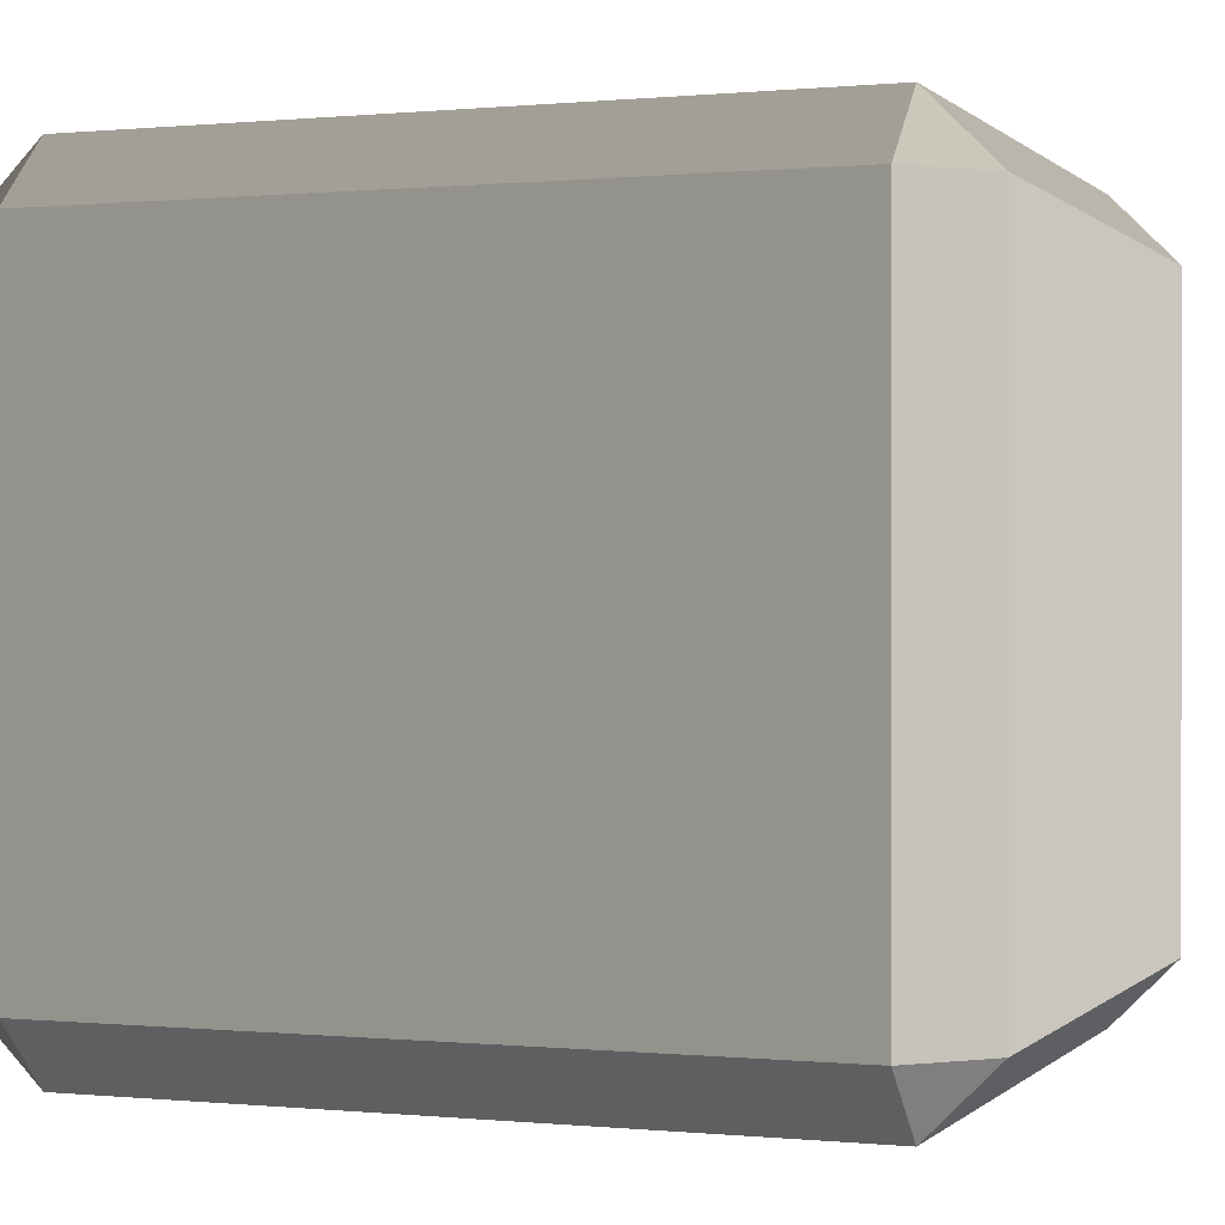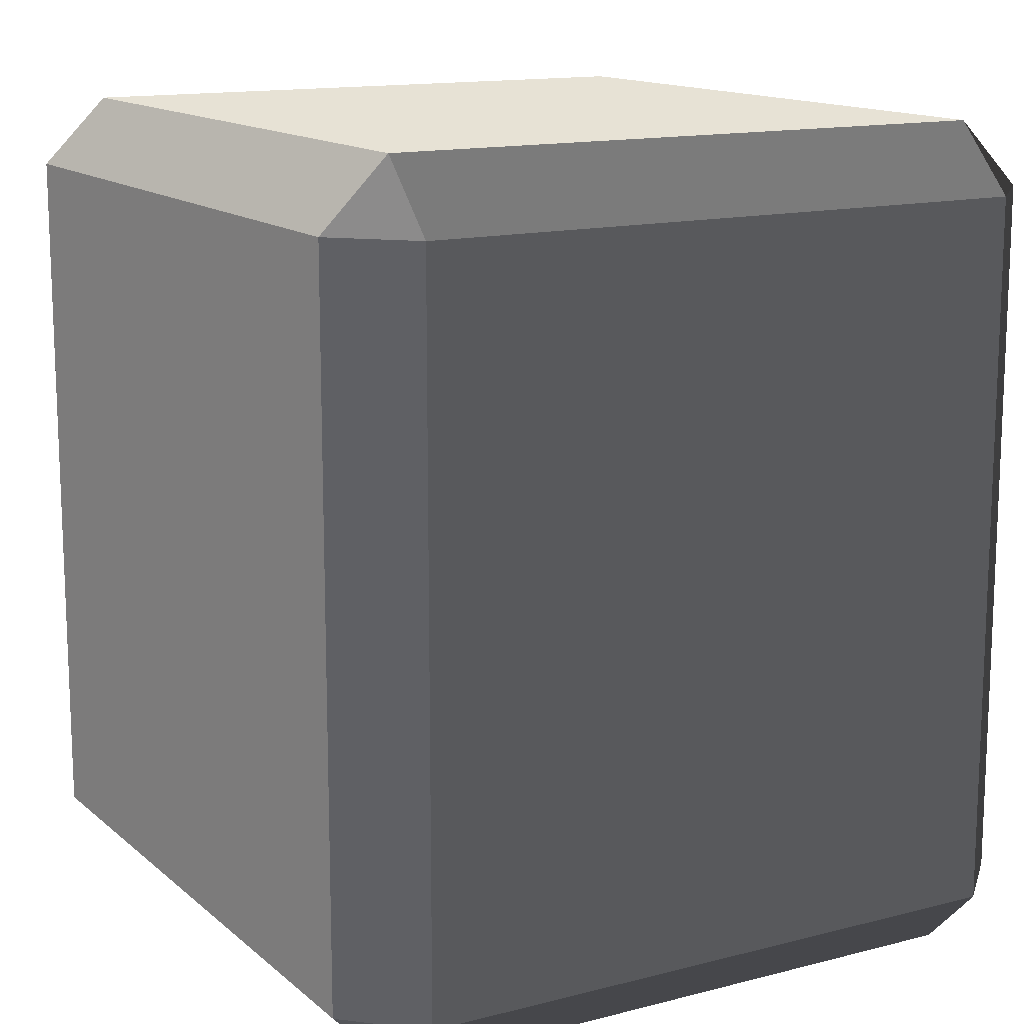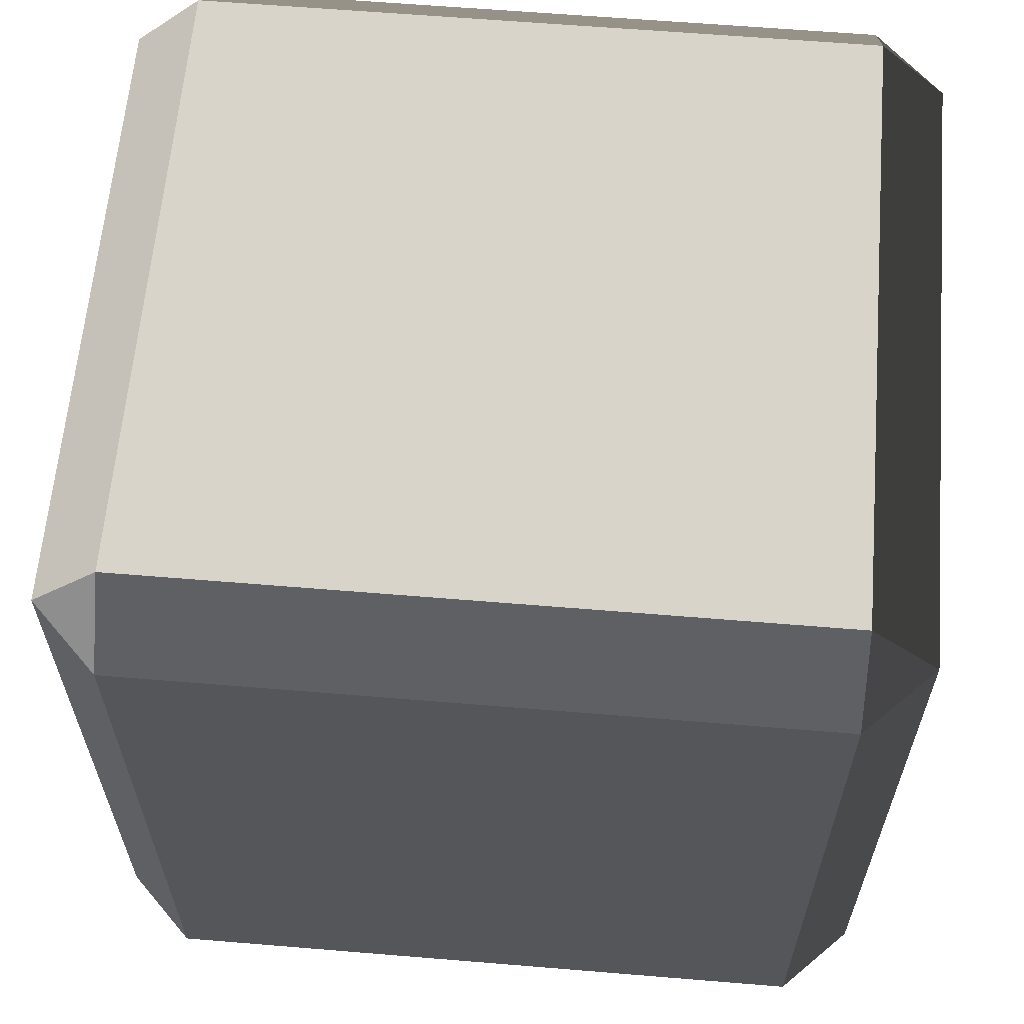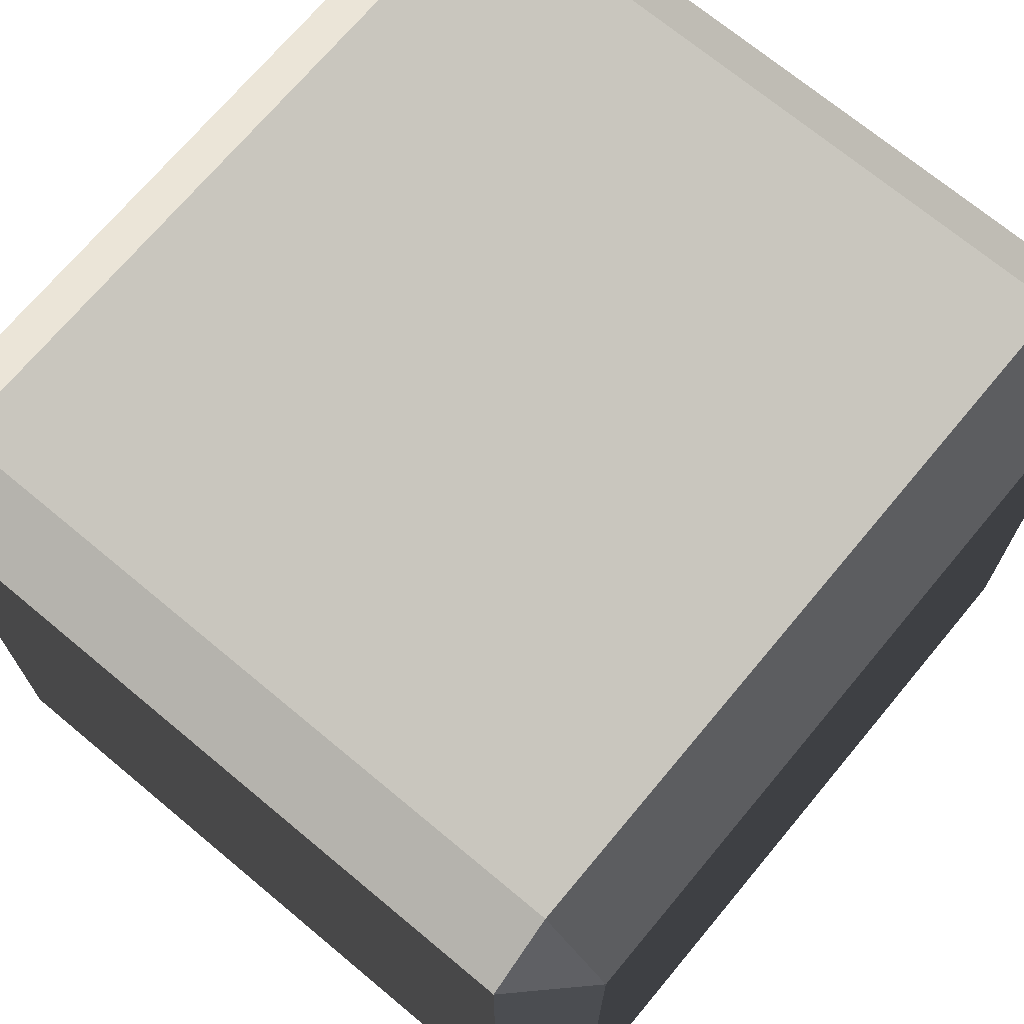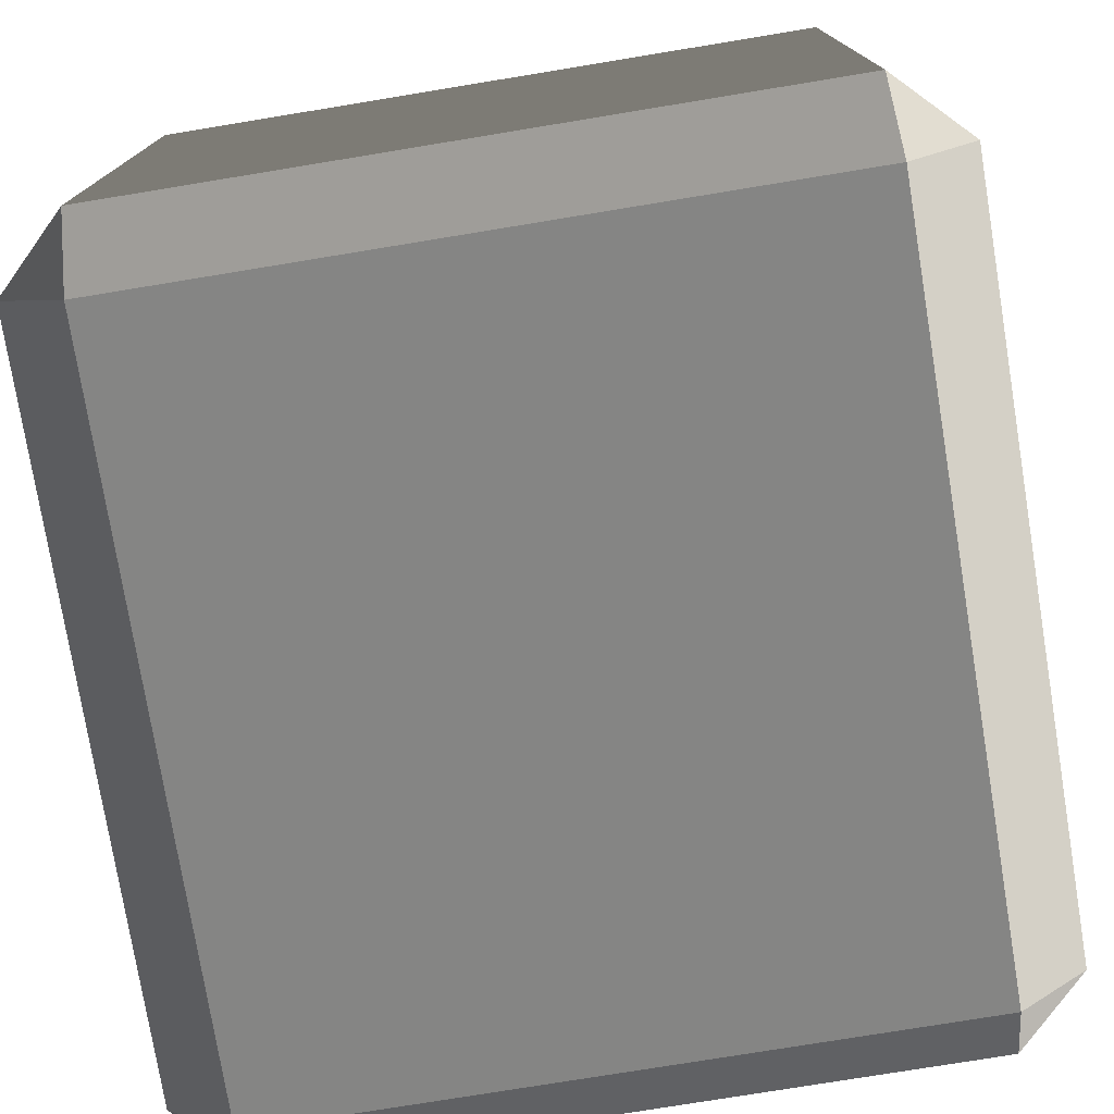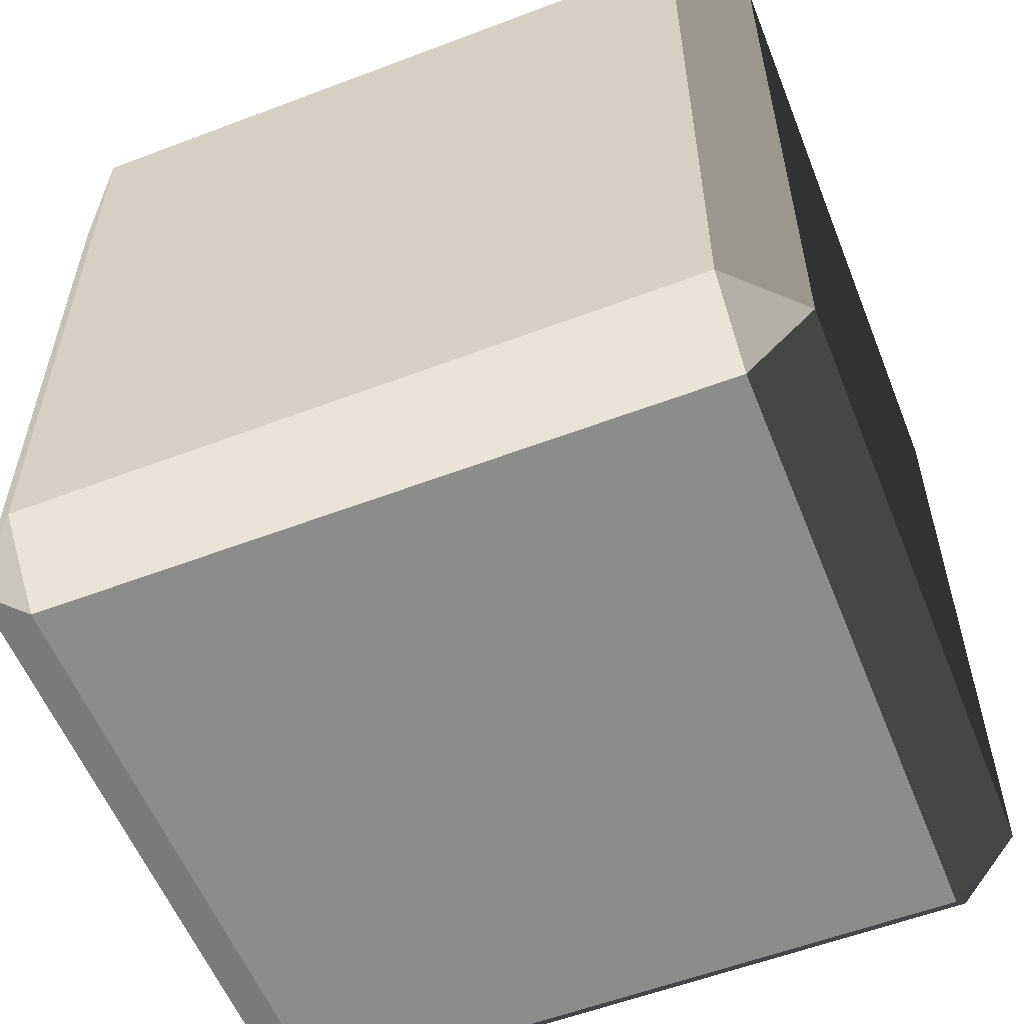
<metadata>
{"format":"obj","ext":"obj","renderer":"f3d","projection":"perspective","resolution":1024,"background":"white","views":[{"elev":0.2,"azim":110.6,"up":"+Y"},{"elev":13.9,"azim":-119.9,"up":"+Z"},{"elev":62.0,"azim":-175.2,"up":"+Z"},{"elev":70.7,"azim":-140.2,"up":"+Y"},{"elev":-76.5,"azim":-170.7,"up":"+Y"},{"elev":-56.9,"azim":21.6,"up":"+Z"}]}
</metadata>
<code>
v -0.4539 -0.5175 0.4864
v -0.4539 -0.5175 -0.4863
v -0.5452 -0.4262 -0.4863
v -0.5452 -0.4262 0.4864
v -0.4539 -0.4262 0.5777
v 0.4539 -0.4262 0.5776
v 0.4539 -0.5175 0.4863
v -0.4539 -0.5175 0.4864
v -0.5452 -0.4262 0.4864
v -0.5452 0.4262 0.4864
v -0.4539 0.4262 0.5777
v -0.4539 -0.4262 0.5777
v 0.5452 -0.4262 0.4864
v 0.5452 -0.4262 -0.4863
v 0.4539 -0.5175 -0.4863
v 0.4539 -0.5175 0.4863
v 0.4539 -0.4262 0.5776
v 0.4539 0.4262 0.5776
v 0.5452 0.4262 0.4864
v 0.5452 -0.4262 0.4864
v -0.5452 0.4262 0.4864
v -0.5452 0.4262 -0.4863
v -0.4539 0.5175 -0.4863
v -0.4539 0.5175 0.4863
v -0.4539 0.5175 0.4863
v 0.4539 0.5175 0.4864
v 0.4539 0.4262 0.5776
v -0.4539 0.4262 0.5777
v 0.4539 0.5175 0.4864
v 0.4539 0.5175 -0.4863
v 0.5452 0.4262 -0.4863
v 0.5452 0.4262 0.4864
v -0.5452 0.4262 -0.4863
v -0.5452 -0.4262 -0.4863
v -0.4539 -0.4262 -0.5776
v -0.4539 0.4262 -0.5776
v -0.4539 0.4262 -0.5776
v 0.4539 0.4262 -0.5776
v 0.4539 0.5175 -0.4863
v -0.4539 0.5175 -0.4863
v 0.4539 0.4262 -0.5776
v 0.4539 -0.4262 -0.5776
v 0.5452 -0.4262 -0.4863
v 0.5452 0.4262 -0.4863
v -0.4539 -0.5175 -0.4863
v 0.4539 -0.5175 -0.4863
v 0.4539 -0.4262 -0.5776
v -0.4539 -0.4262 -0.5776
v -0.4539 -0.4262 0.5777
v -0.4539 0.4262 0.5777
v 0.4539 0.4262 0.5776
v 0.4539 -0.4262 0.5776
v -0.4539 0.5175 0.4863
v -0.4539 0.5175 -0.4863
v 0.4539 0.5175 -0.4863
v 0.4539 0.5175 0.4864
v -0.4539 0.4262 -0.5776
v -0.4539 -0.4262 -0.5776
v 0.4539 -0.4262 -0.5776
v 0.4539 0.4262 -0.5776
v -0.4539 -0.5175 -0.4863
v -0.4539 -0.5175 0.4864
v 0.4539 -0.5175 0.4863
v 0.4539 -0.5175 -0.4863
v 0.5452 -0.4262 0.4864
v 0.5452 0.4262 0.4864
v 0.5452 0.4262 -0.4863
v 0.5452 -0.4262 -0.4863
v -0.5452 -0.4262 -0.4863
v -0.5452 0.4262 -0.4863
v -0.5452 0.4262 0.4864
v -0.5452 -0.4262 0.4864
v -0.4539 -0.5175 0.4864
v -0.5452 -0.4262 0.4864
v -0.4539 -0.4262 0.5777
v 0.5452 -0.4262 0.4864
v 0.4539 -0.5175 0.4863
v 0.4539 -0.4262 0.5776
v -0.5452 0.4262 0.4864
v -0.4539 0.5175 0.4863
v -0.4539 0.4262 0.5777
v 0.4539 0.5175 0.4864
v 0.5452 0.4262 0.4864
v 0.4539 0.4262 0.5776
v -0.5452 0.4262 -0.4863
v -0.4539 0.4262 -0.5776
v -0.4539 0.5175 -0.4863
v 0.4539 0.4262 -0.5776
v 0.5452 0.4262 -0.4863
v 0.4539 0.5175 -0.4863
v -0.5452 -0.4262 -0.4863
v -0.4539 -0.5175 -0.4863
v -0.4539 -0.4262 -0.5776
v 0.4539 -0.5175 -0.4863
v 0.5452 -0.4262 -0.4863
v 0.4539 -0.4262 -0.5776
g Desert_Rock_02_(15)_607_189
f 1 3 2
f 1 4 3
f 5 7 6
f 5 8 7
f 9 11 10
f 9 12 11
f 13 15 14
f 13 16 15
f 17 19 18
f 17 20 19
f 21 23 22
f 21 24 23
f 25 27 26
f 25 28 27
f 29 31 30
f 29 32 31
f 33 35 34
f 33 36 35
f 37 39 38
f 37 40 39
f 41 43 42
f 41 44 43
f 45 47 46
f 45 48 47
f 49 51 50
f 49 52 51
f 53 55 54
f 53 56 55
f 57 59 58
f 57 60 59
f 61 63 62
f 61 64 63
f 65 67 66
f 65 68 67
f 69 71 70
f 69 72 71
f 73 75 74
f 76 78 77
f 79 81 80
f 82 84 83
f 85 87 86
f 88 90 89
f 91 93 92
f 94 96 95

</code>
